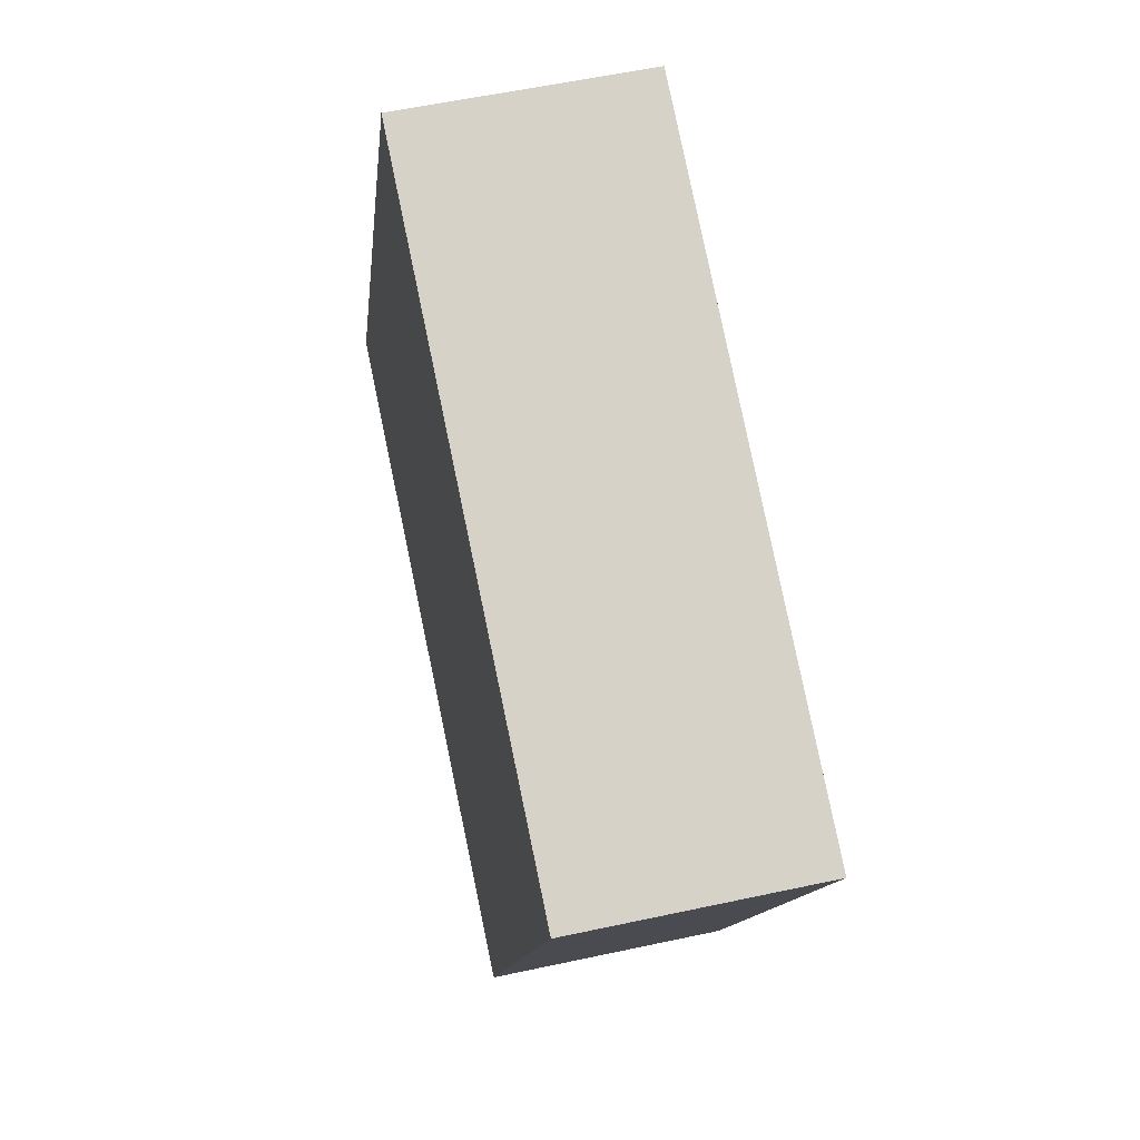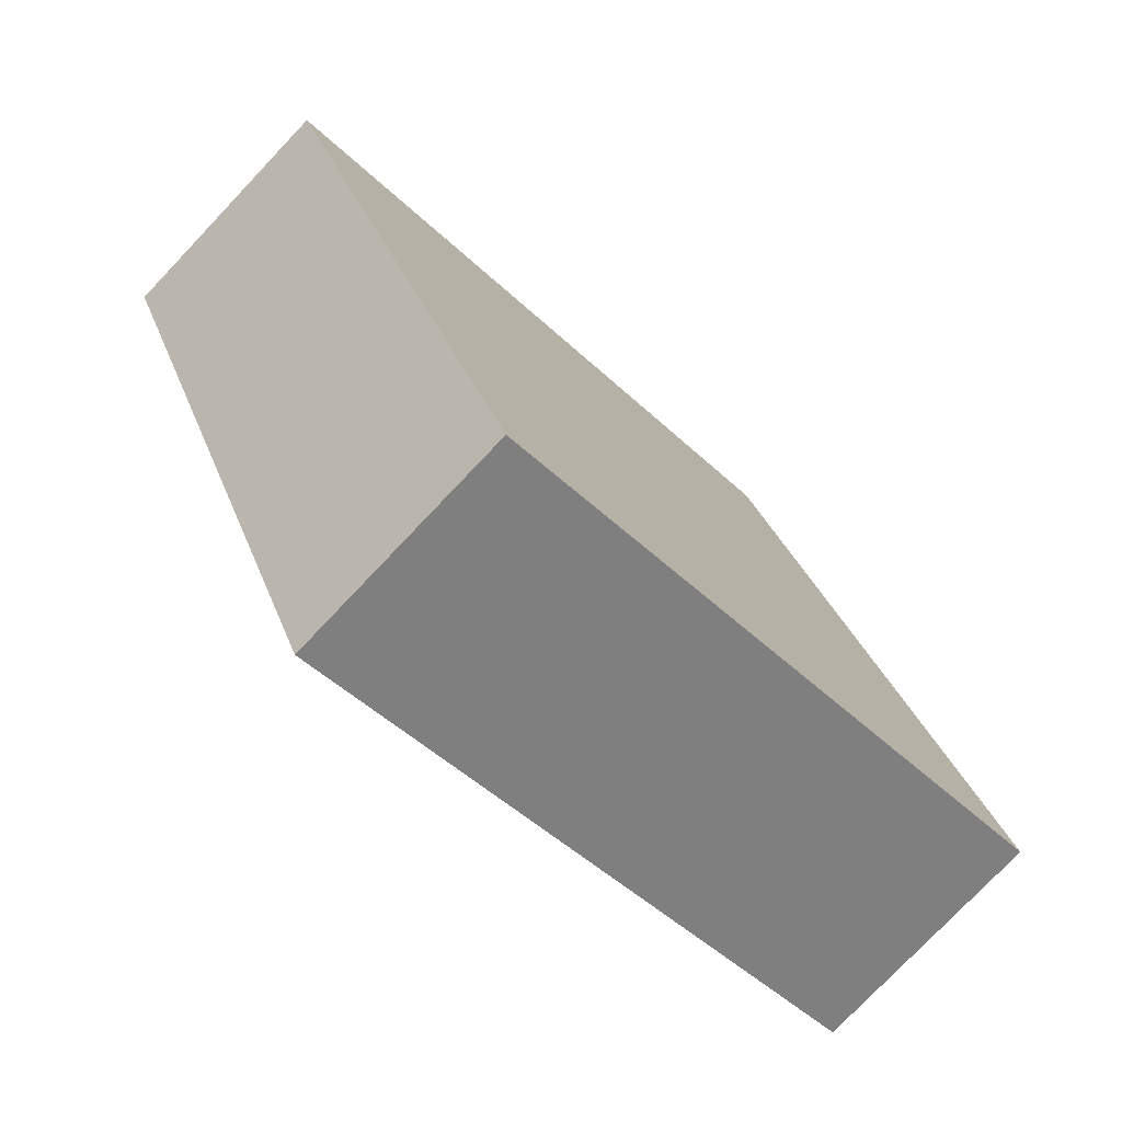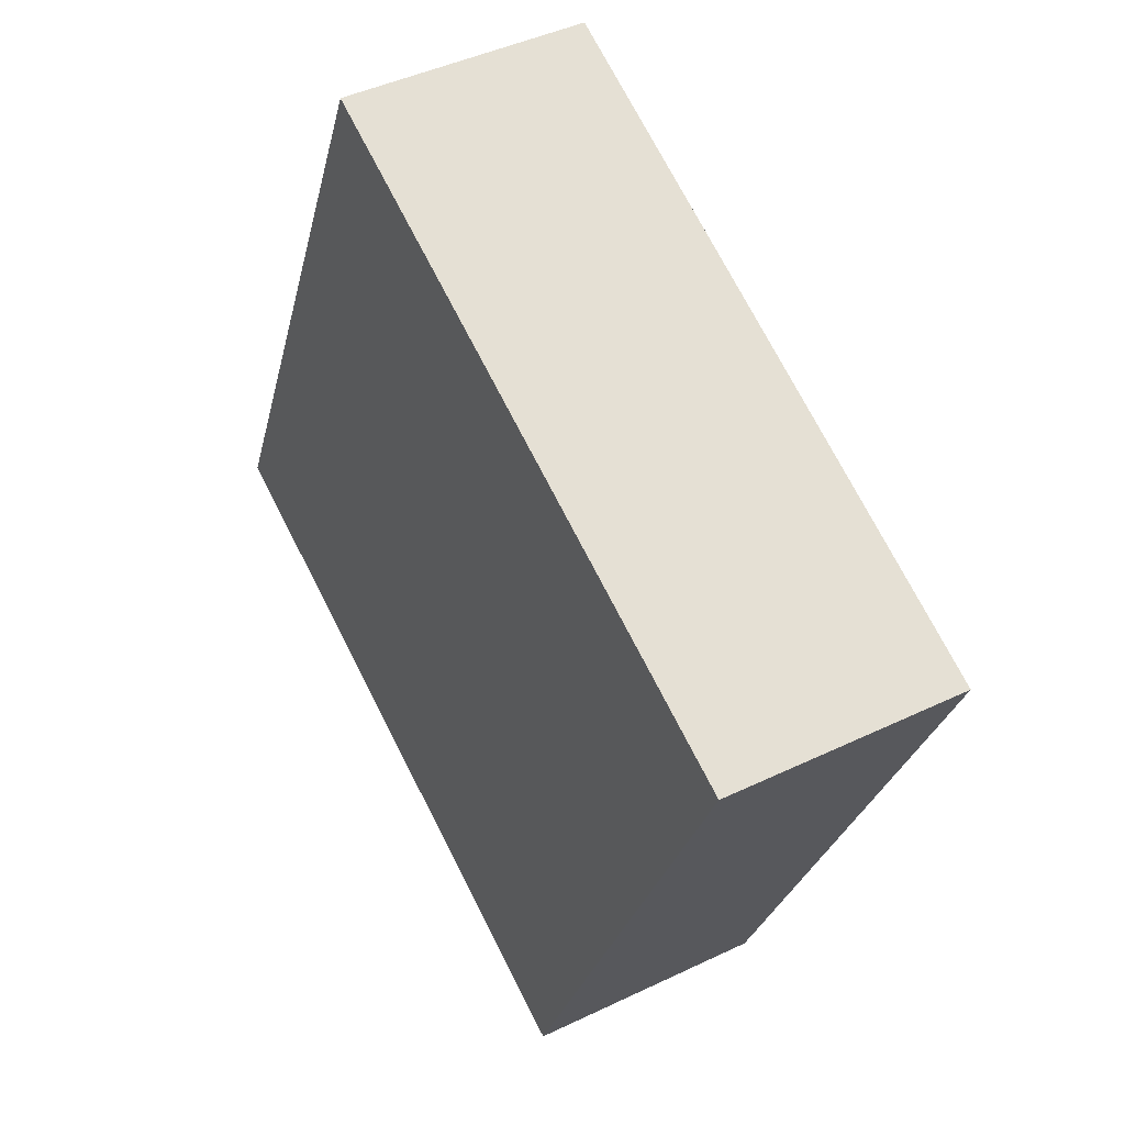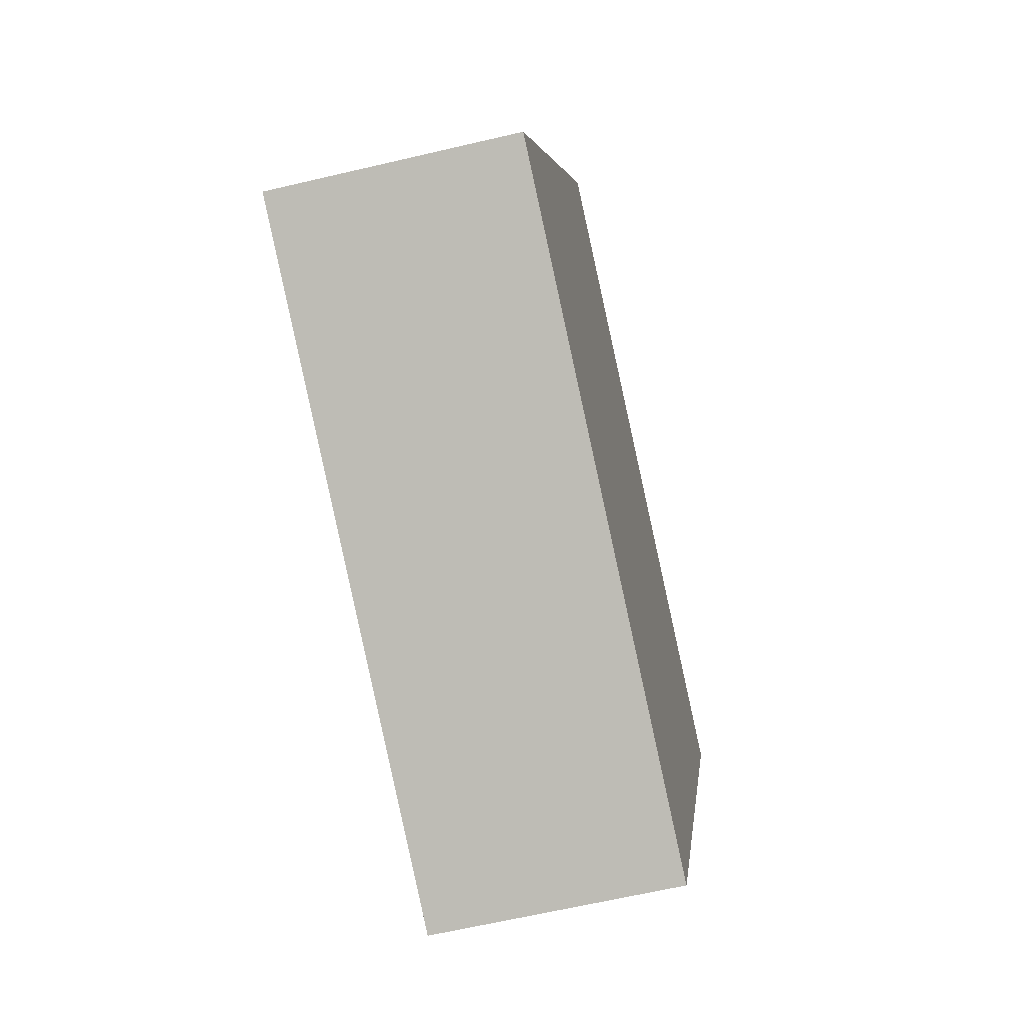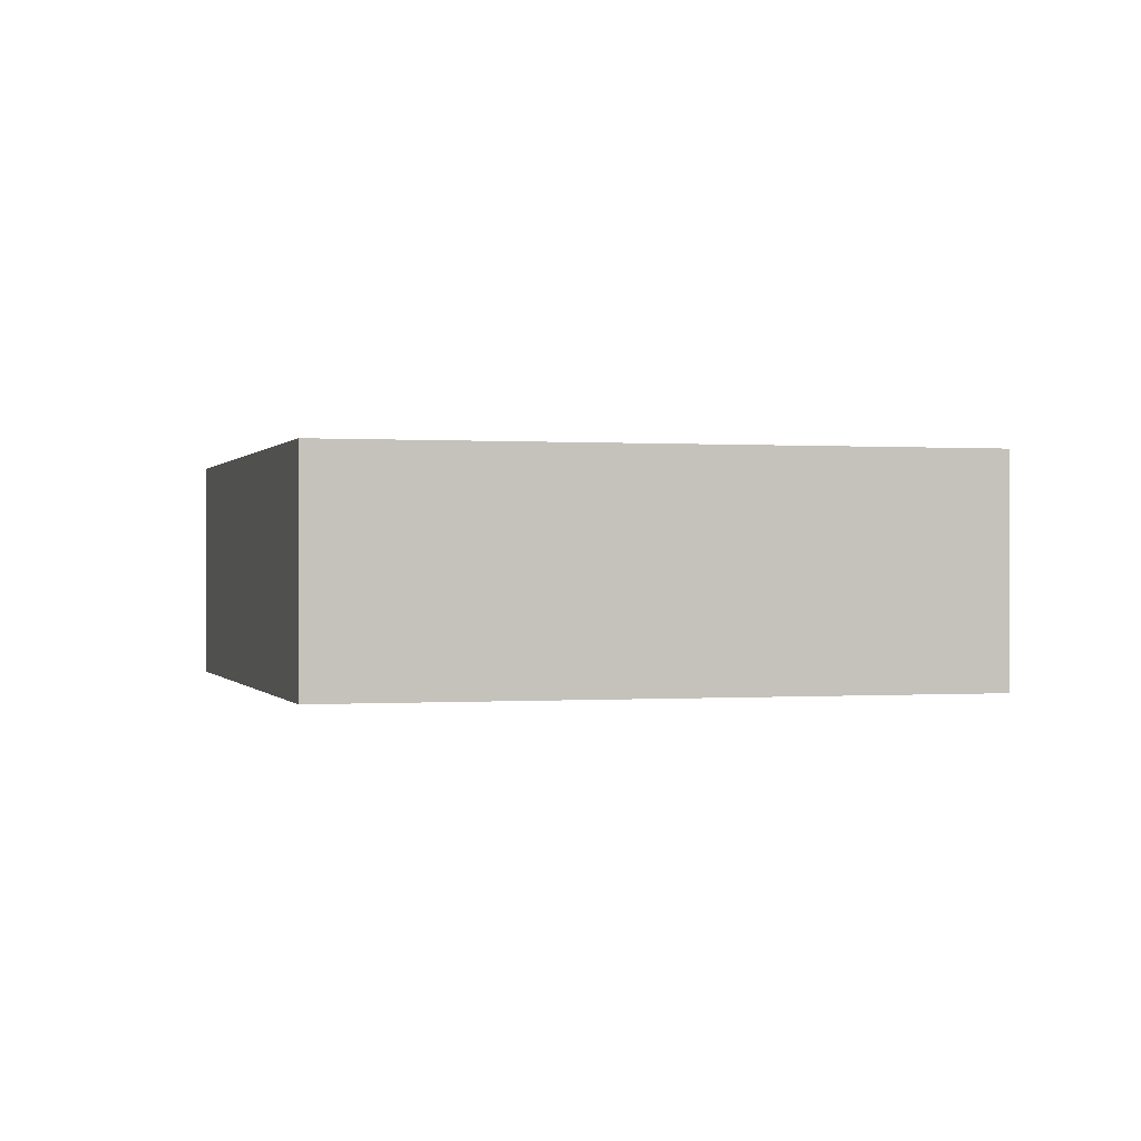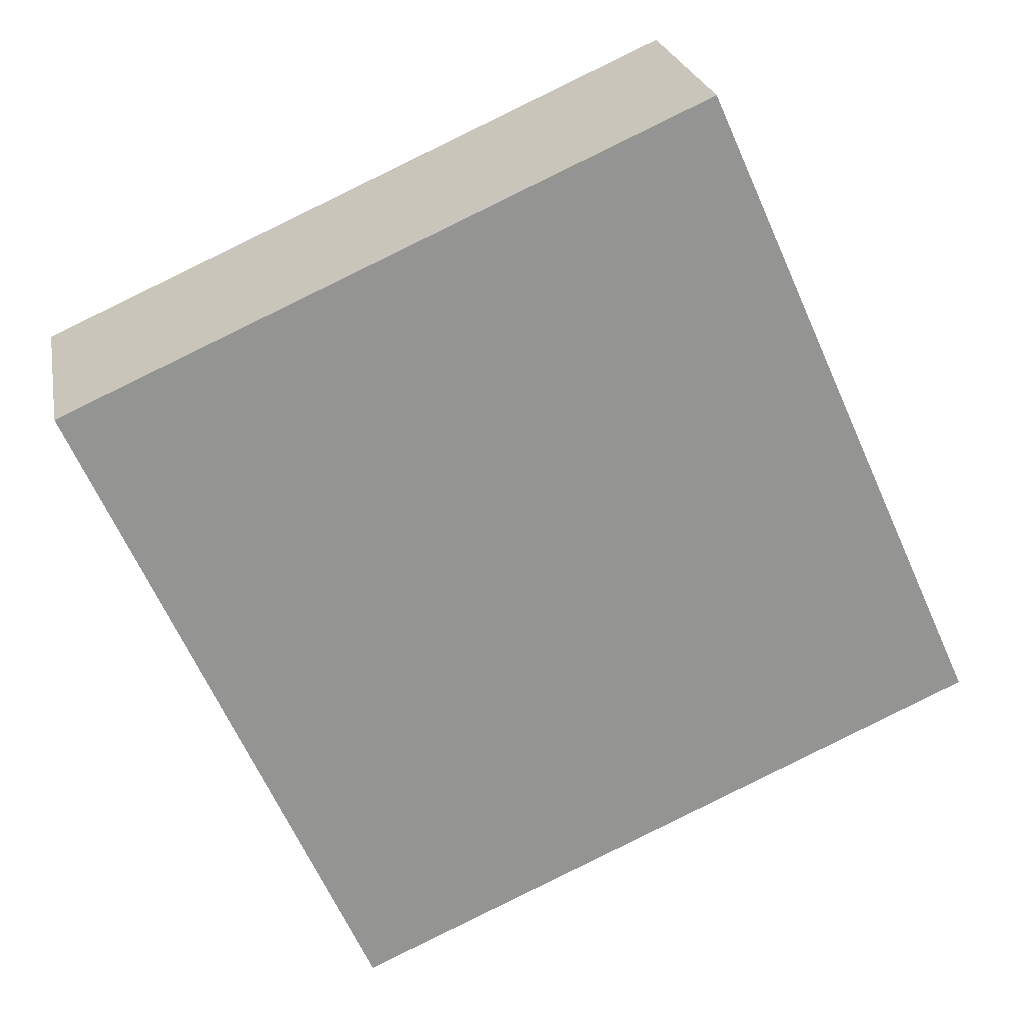
<metadata>
{"format":"obj","ext":"obj","renderer":"f3d","projection":"perspective","resolution":1024,"background":"white","views":[{"elev":55.6,"azim":77.1,"up":"+Z"},{"elev":-77.0,"azim":136.5,"up":"+Z"},{"elev":43.6,"azim":60.4,"up":"+Z"},{"elev":-62.6,"azim":-76.5,"up":"+Z"},{"elev":0.1,"azim":-81.6,"up":"+Y"},{"elev":23.3,"azim":169.5,"up":"+Z"}]}
</metadata>
<code>
v  2.573 2.164 5.778
v  5.673 2.164 -2.526
v  0 2.164 1.325e-16
v  8.246 2.164 3.251
v  8.246 -1.991e-16 3.251
v  5.673 1.547e-16 -2.526
v  0 0 0
v  2.573 -3.538e-16 5.778
g defaultobject
f 1 2 3
f 2 1 4
f 5 2 4
f 2 5 6
f 6 3 2
f 3 6 7
f 7 1 3
f 1 7 8
f 8 4 1
f 4 8 5
f 5 7 6
f 7 5 8

</code>
